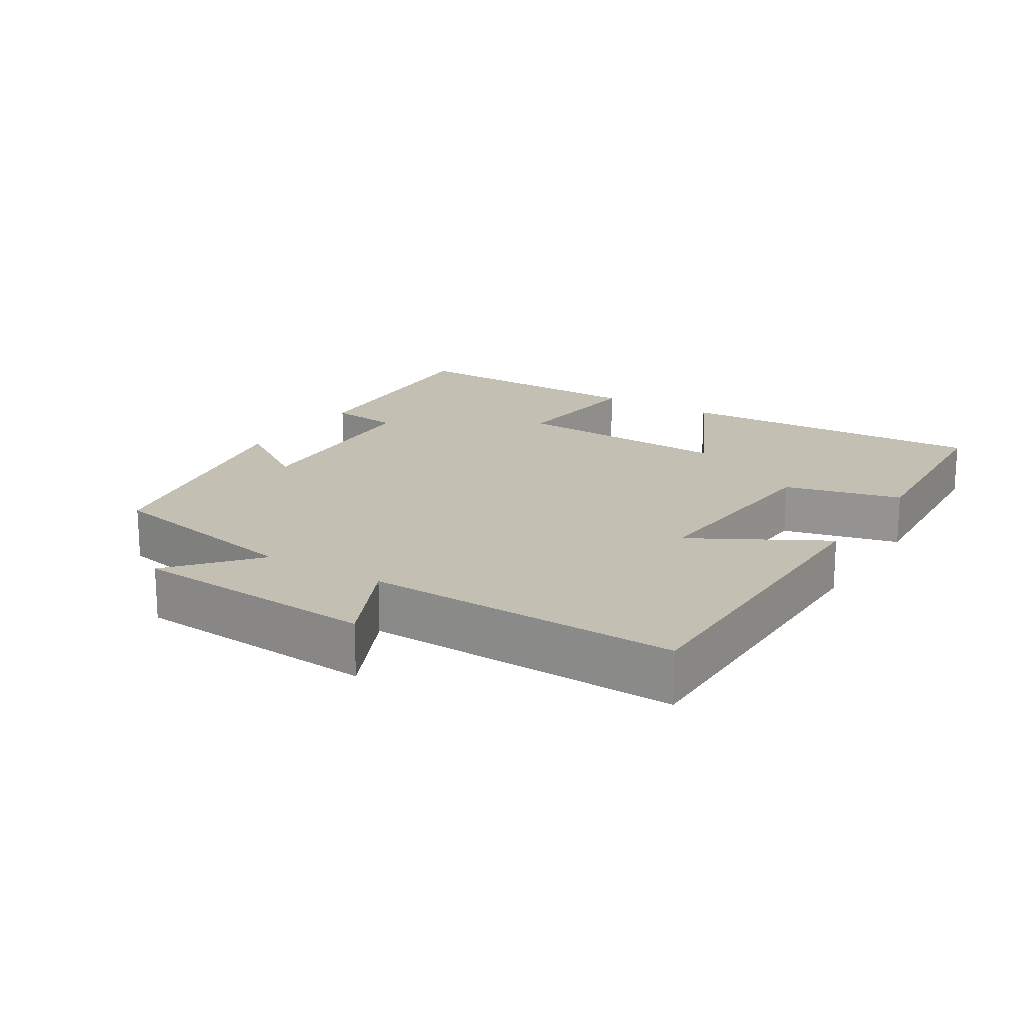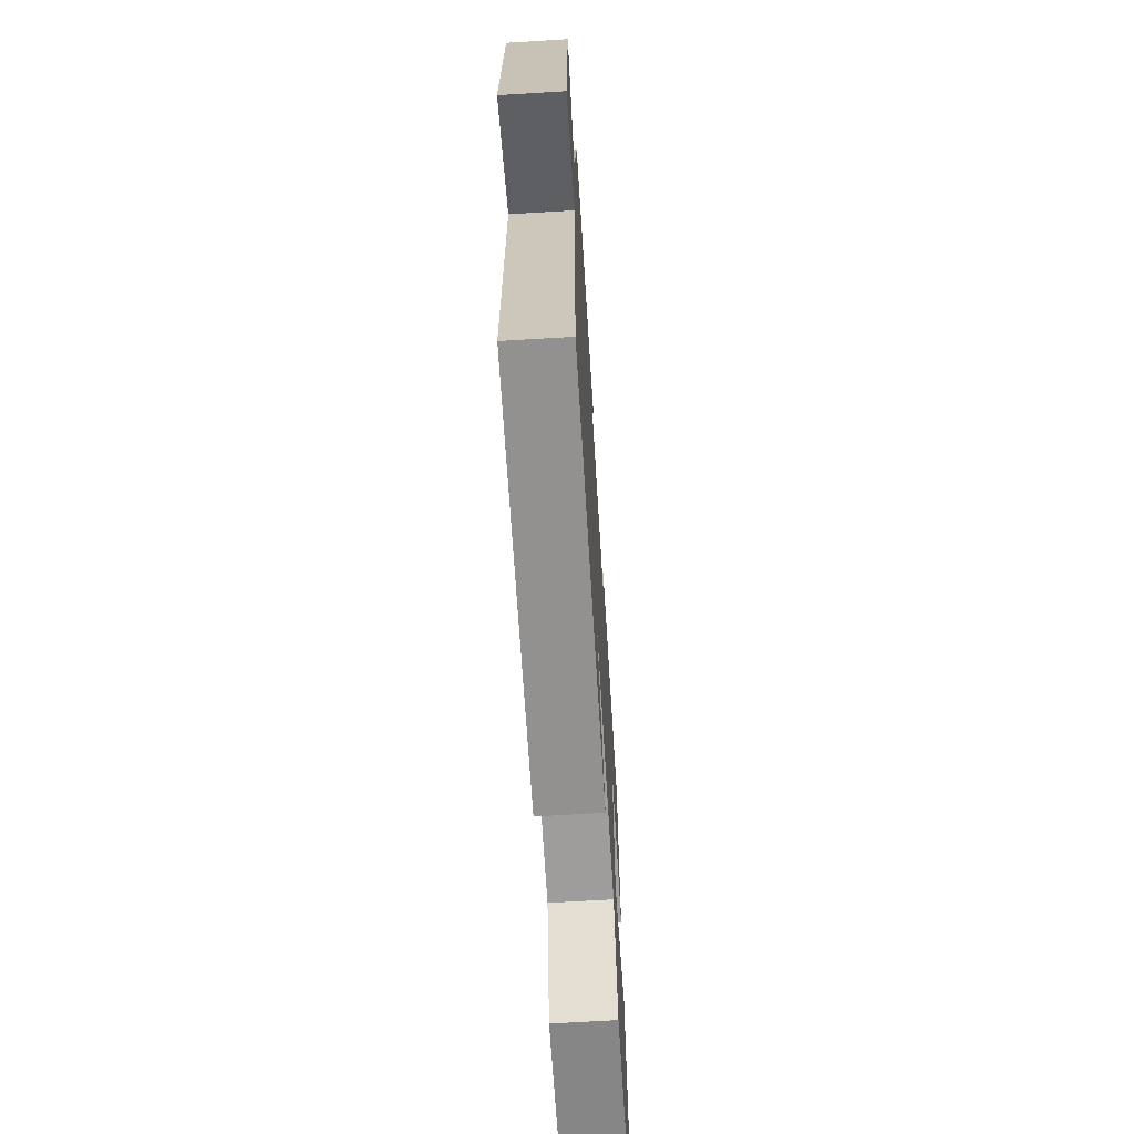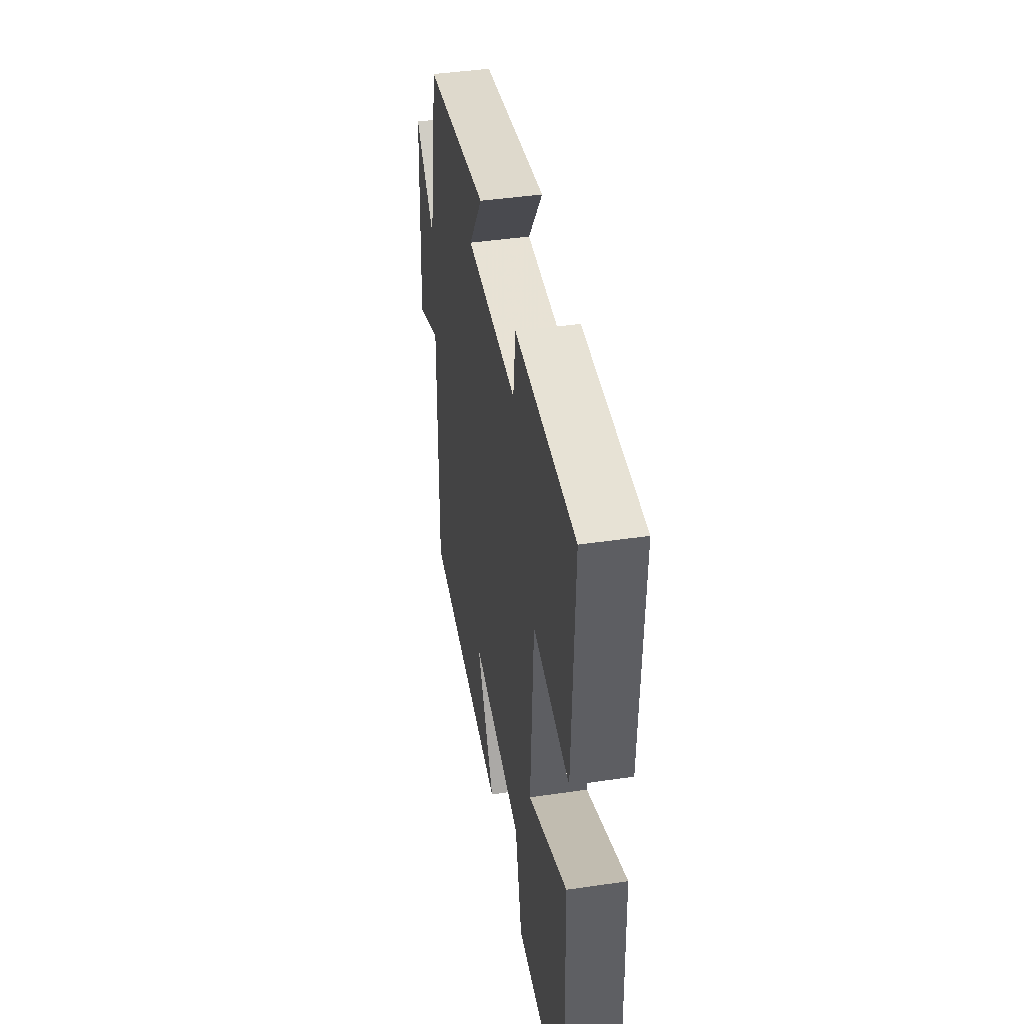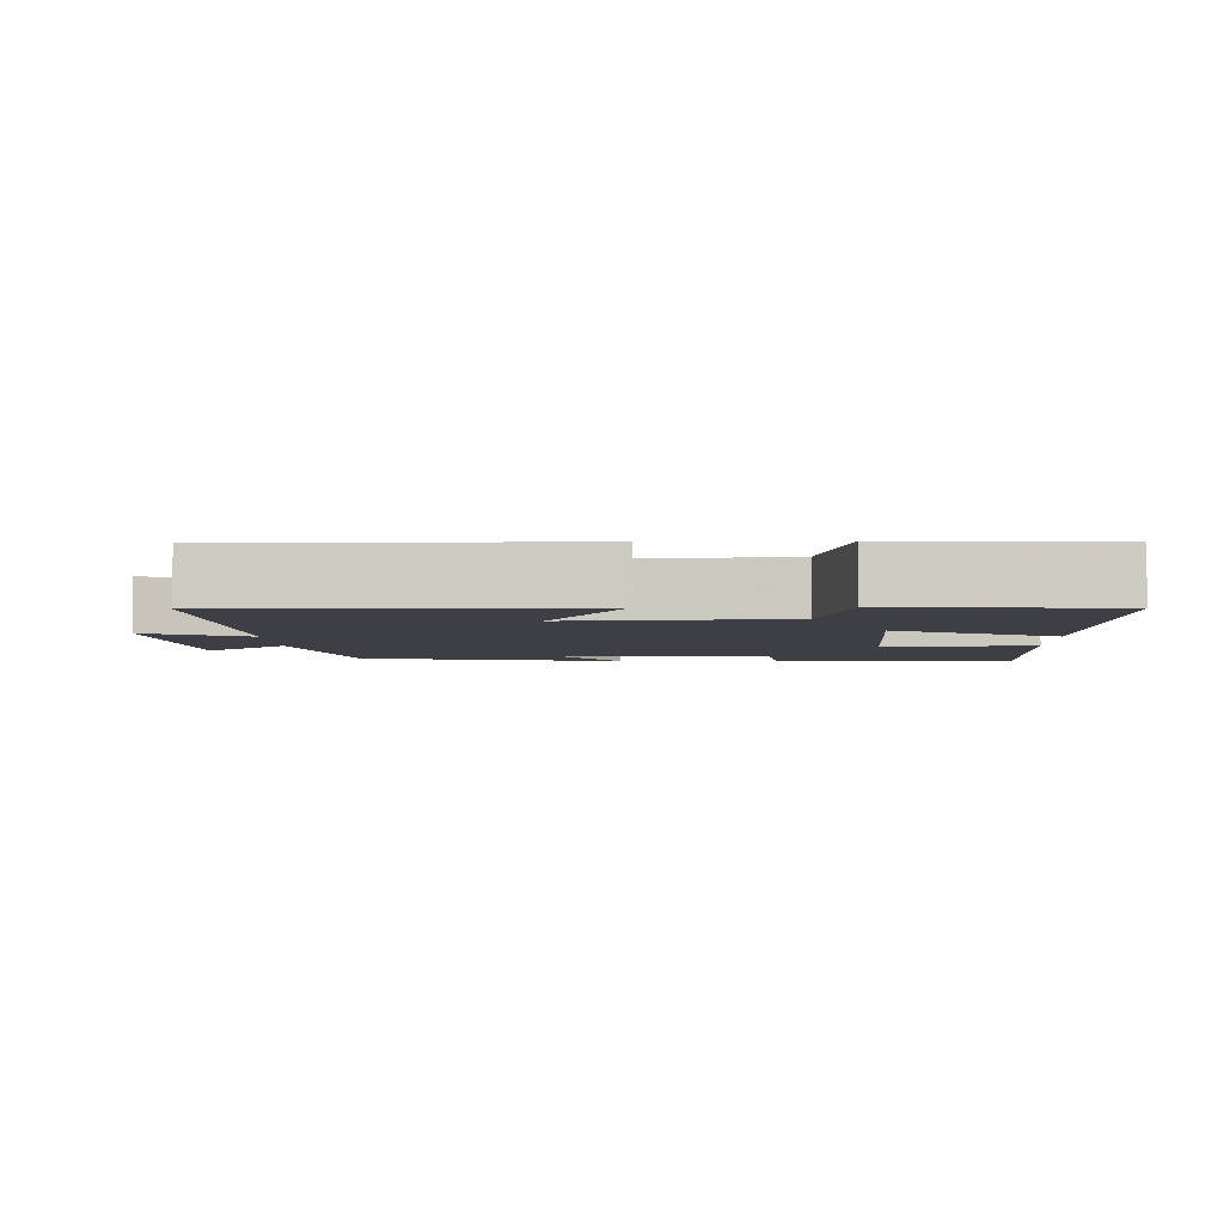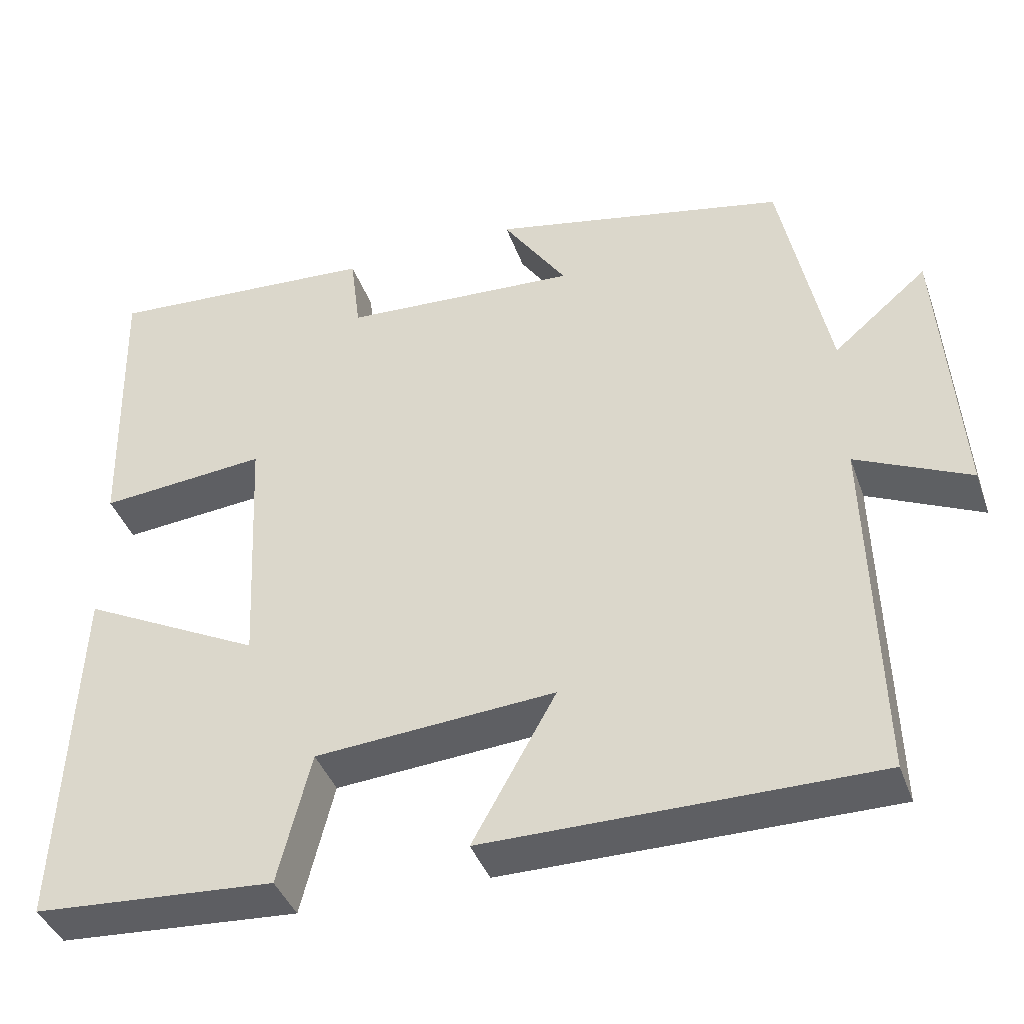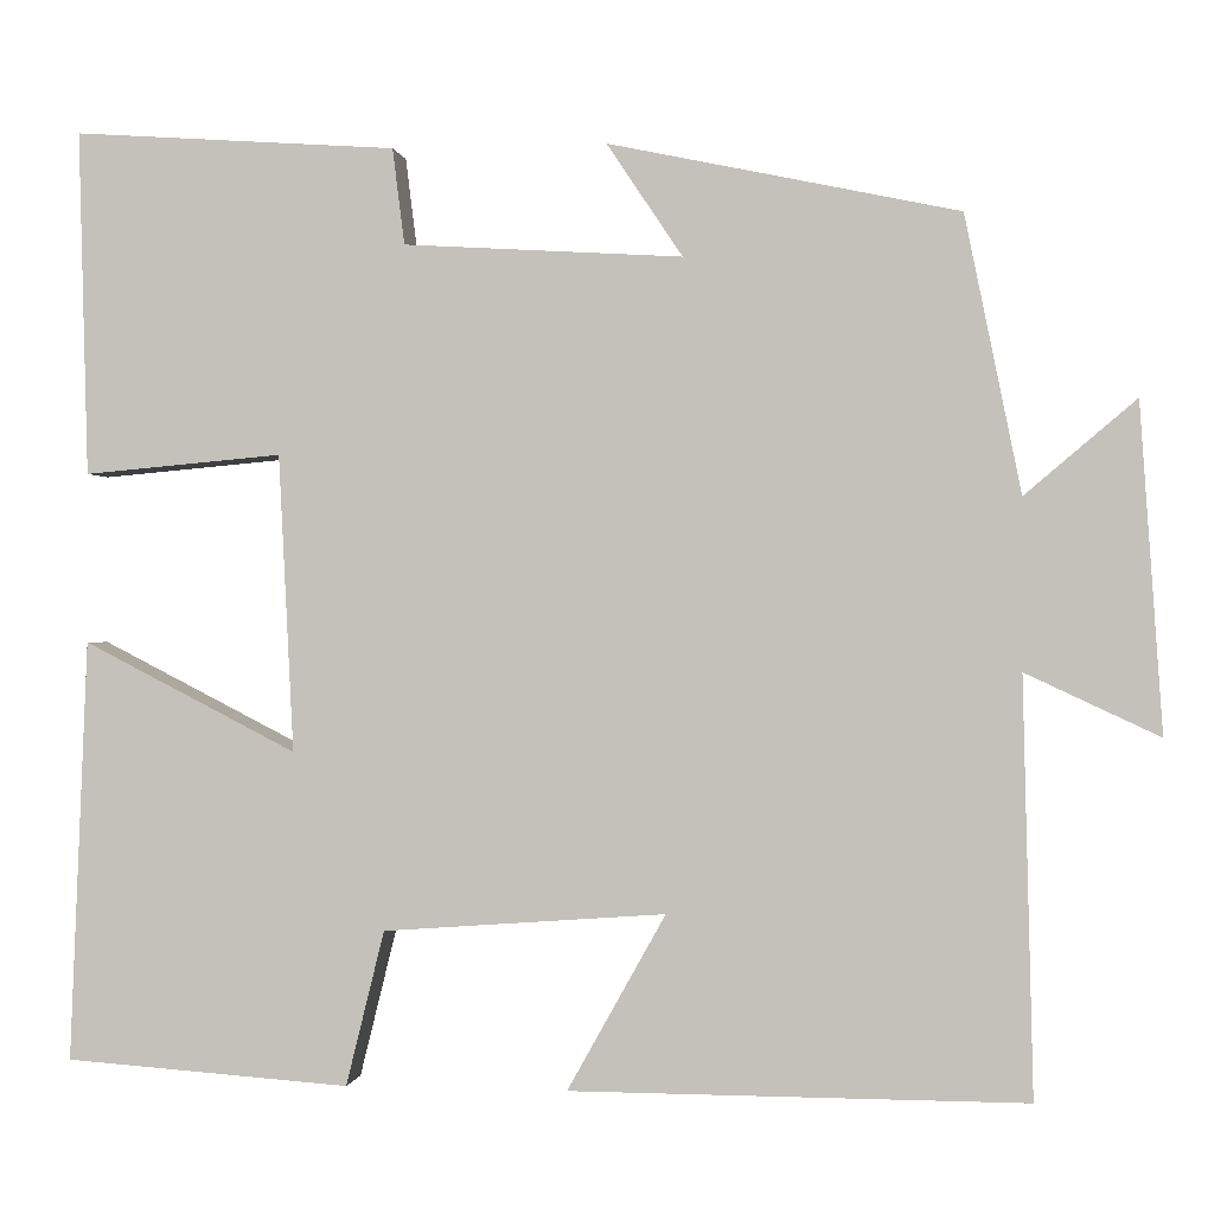
<metadata>
{"format":"obj","ext":"obj","renderer":"f3d","projection":"perspective","resolution":1024,"background":"white","views":[{"elev":17.8,"azim":122.2,"up":"+Y"},{"elev":-66.3,"azim":93.5,"up":"+Z"},{"elev":44.3,"azim":-99.7,"up":"+Z"},{"elev":-4.4,"azim":-178.1,"up":"+Y"},{"elev":-40.8,"azim":18.9,"up":"+Z"},{"elev":-0.3,"azim":7.6,"up":"+Z"}]}
</metadata>
<code>
v 0.44 0.07 0.421
v 0.5 0.07 0.125
v 0.619 0.07 0.226
v 0.643 0.07 -0.124
v 0.5 0.07 -0.057
v 0.511 0.07 -0.502
v 0.024 0.07 -0.5
v 0.129 0.07 -0.312
v -0.173 0.07 -0.334
v -0.214 0.07 -0.5
v -0.519 0.07 -0.478
v -0.5 0.07 -0.027
v -0.272 0.07 -0.144
v -0.288 0.07 0.174
v -0.5 0.07 0.155
v -0.51 0.07 0.524
v -0.164 0.07 0.5
v -0.151 0.07 0.397
v 0.147 0.07 0.379
v 0.066 0.07 0.5
v 0.44 0 0.421
v 0.5 0 0.125
v 0.619 0 0.226
v 0.643 0 -0.124
v 0.5 0 -0.057
v 0.511 0 -0.502
v 0.024 0 -0.5
v 0.129 0 -0.312
v -0.173 0 -0.334
v -0.214 0 -0.5
v -0.519 0 -0.478
v -0.5 0 -0.027
v -0.272 0 -0.144
v -0.288 0 0.174
v -0.5 0 0.155
v -0.51 0 0.524
v -0.164 0 0.5
v -0.151 0 0.397
v 0.147 0 0.379
v 0.066 0 0.5
f 19 20 1 2
f 18 19 2
f 16 17 18
f 15 16 18
f 14 15 18
f 13 14 18 2
f 11 12 13
f 10 11 13
f 9 10 13
f 8 9 13 2
f 5 6 7 8
f 5 8 2 3
f 3 4 5
f 22 21 40 39
f 22 39 38
f 38 37 36
f 38 36 35
f 38 35 34
f 22 38 34 33
f 33 32 31
f 33 31 30
f 33 30 29
f 22 33 29 28
f 28 27 26 25
f 23 22 28 25
f 25 24 23
f 1 21 22 2
f 2 22 23 3
f 3 23 24 4
f 4 24 25 5
f 5 25 26 6
f 6 26 27 7
f 7 27 28 8
f 8 28 29 9
f 9 29 30 10
f 10 30 31 11
f 11 31 32 12
f 12 32 33 13
f 13 33 34 14
f 14 34 35 15
f 15 35 36 16
f 16 36 37 17
f 17 37 38 18
f 18 38 39 19
f 19 39 40 20
f 20 40 21 1

</code>
